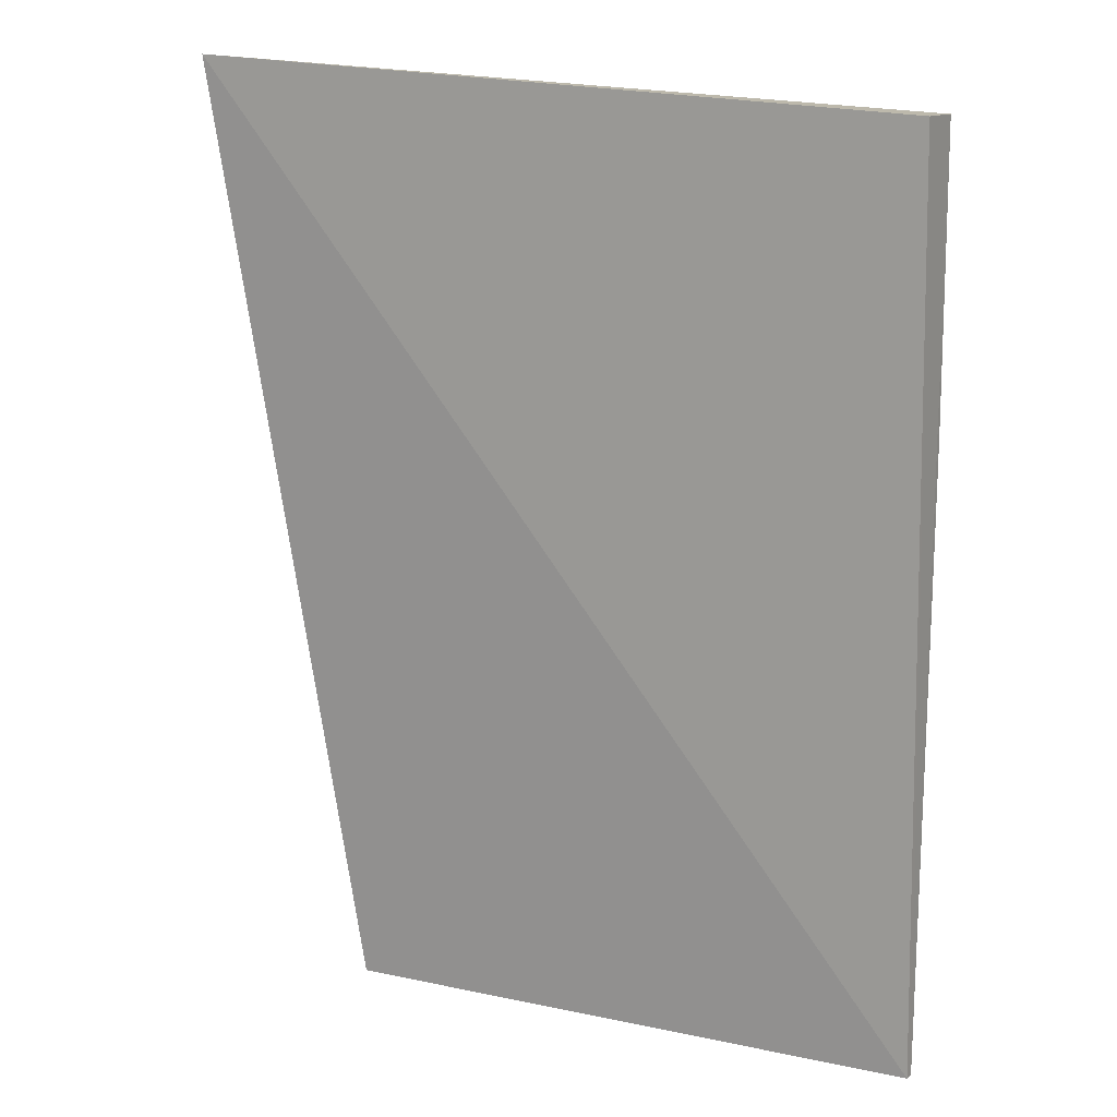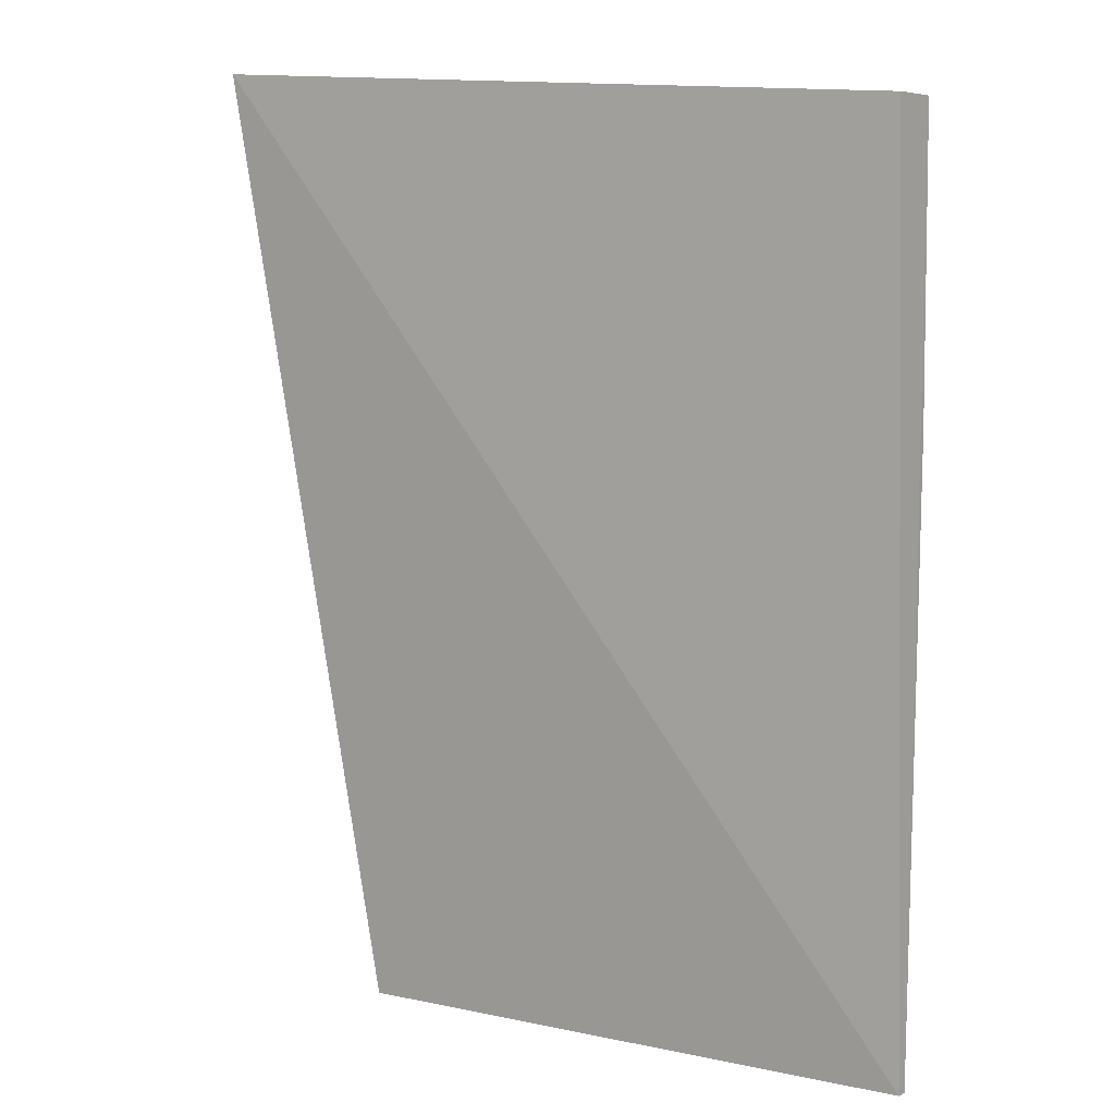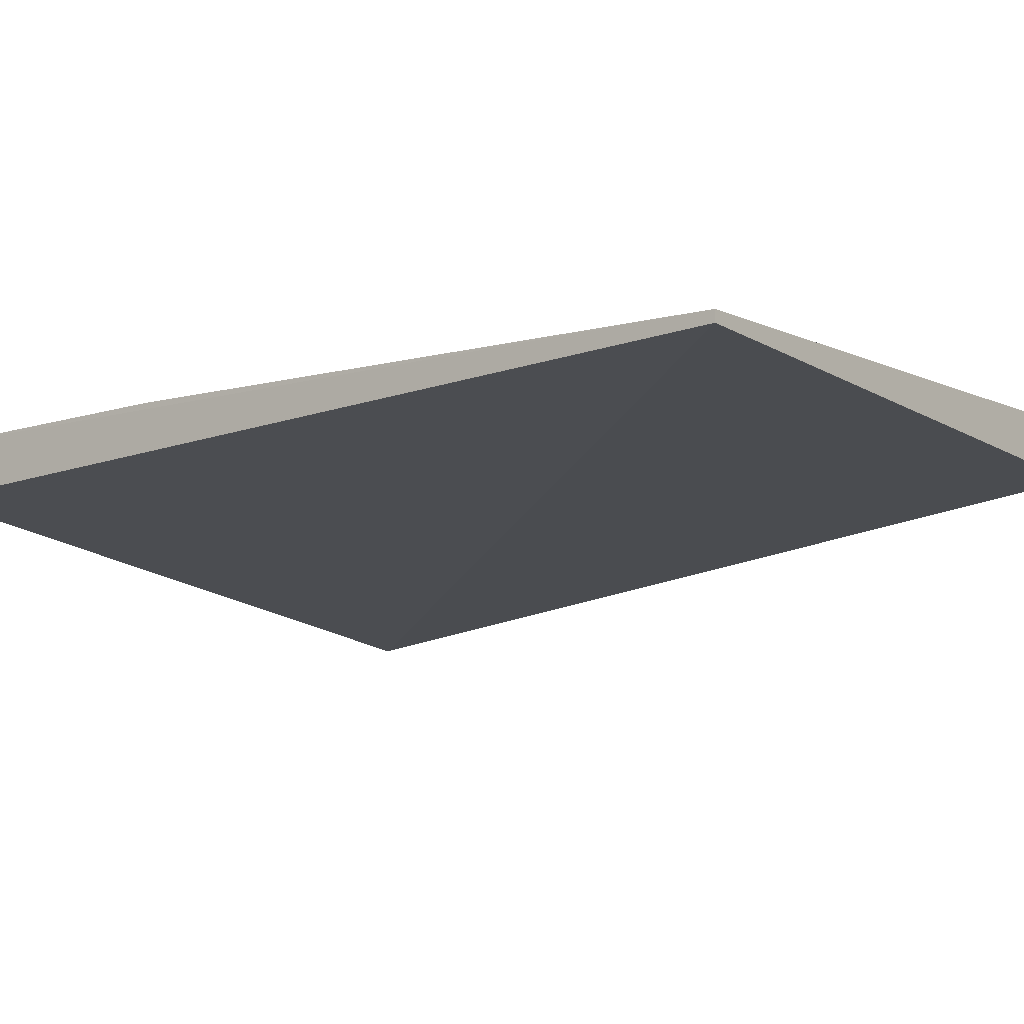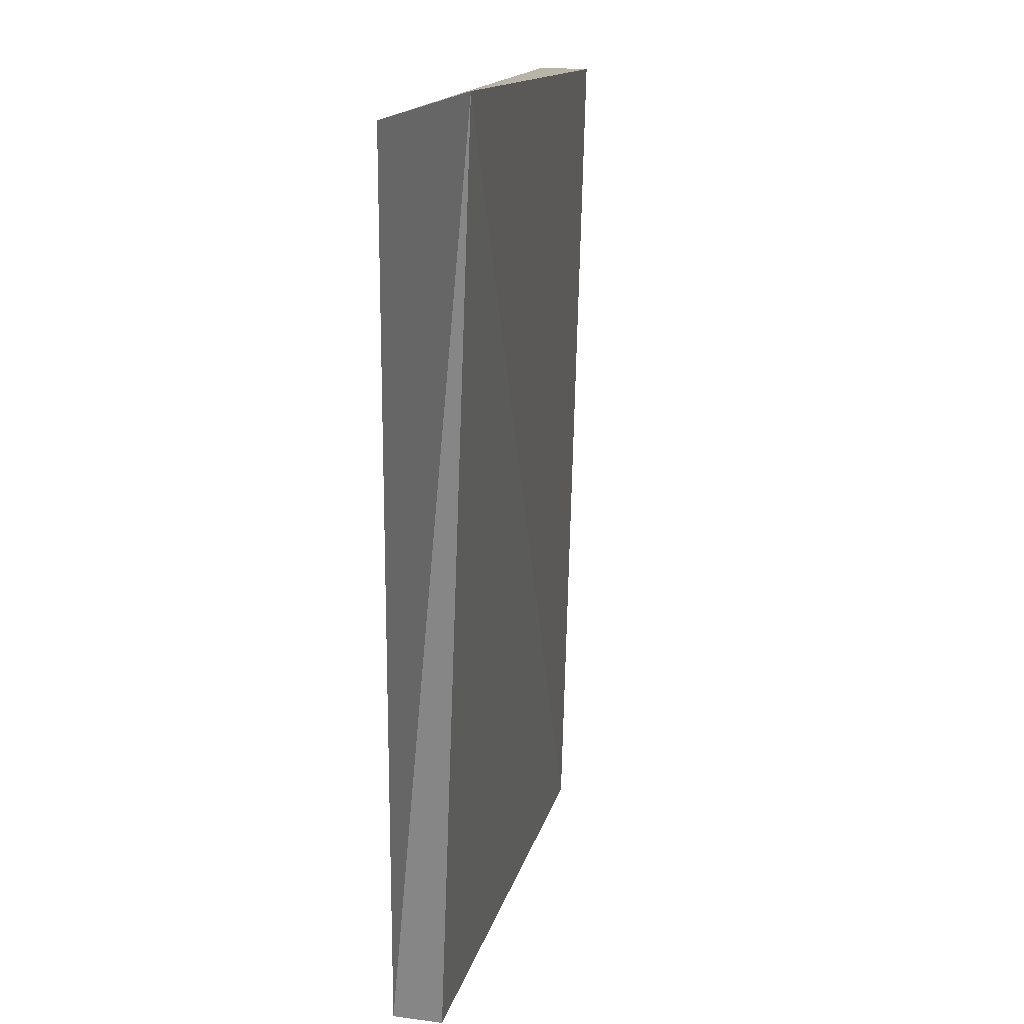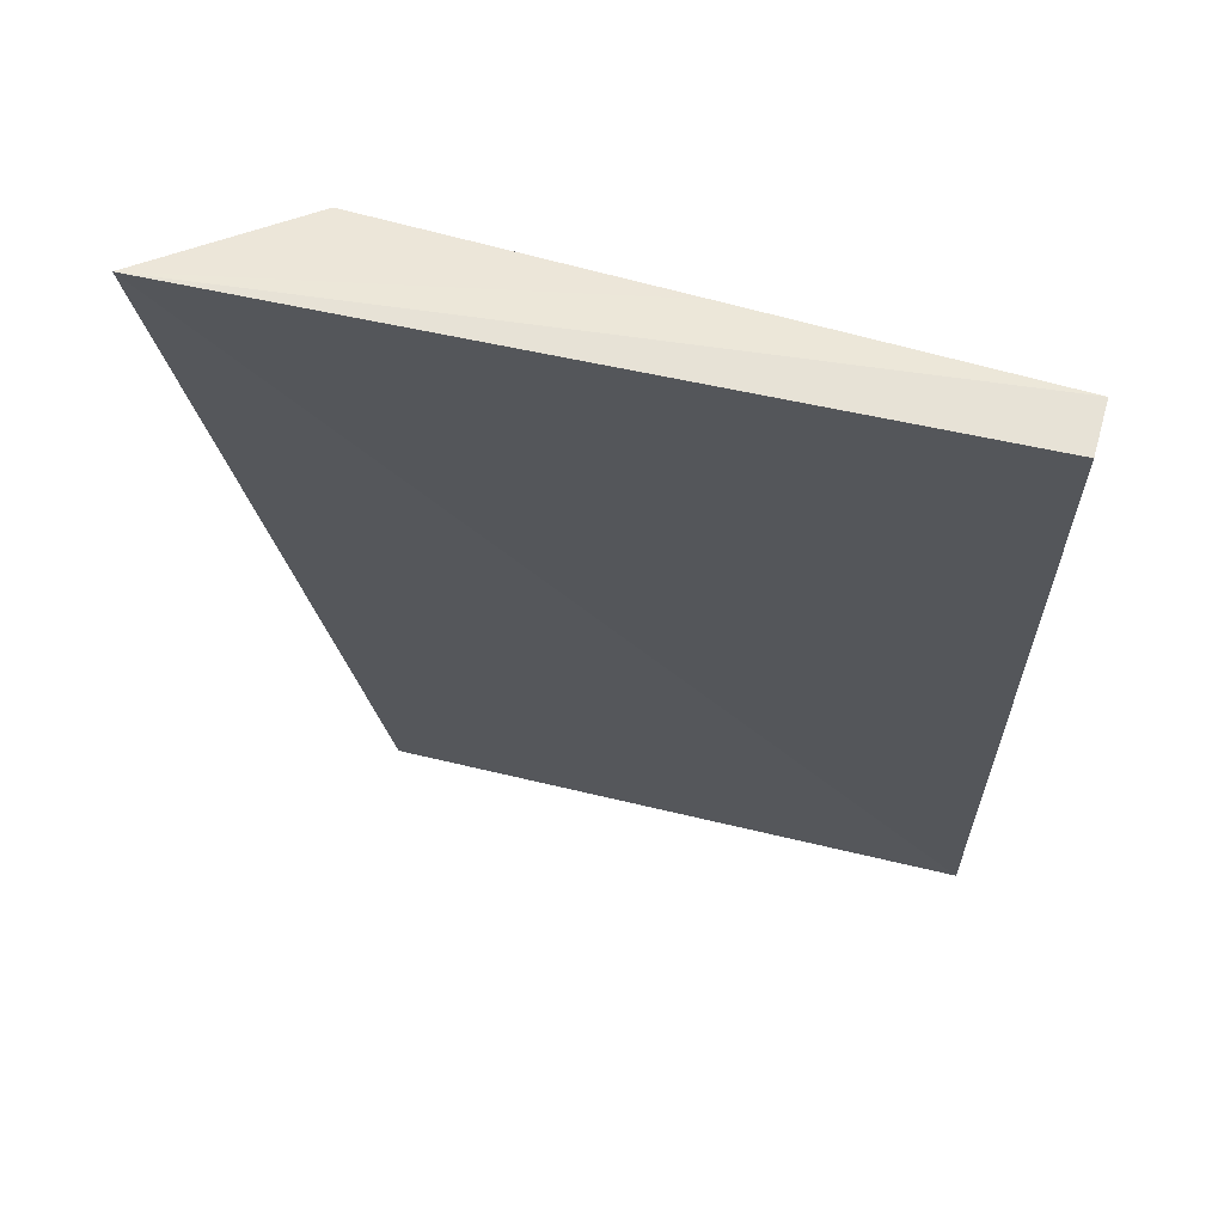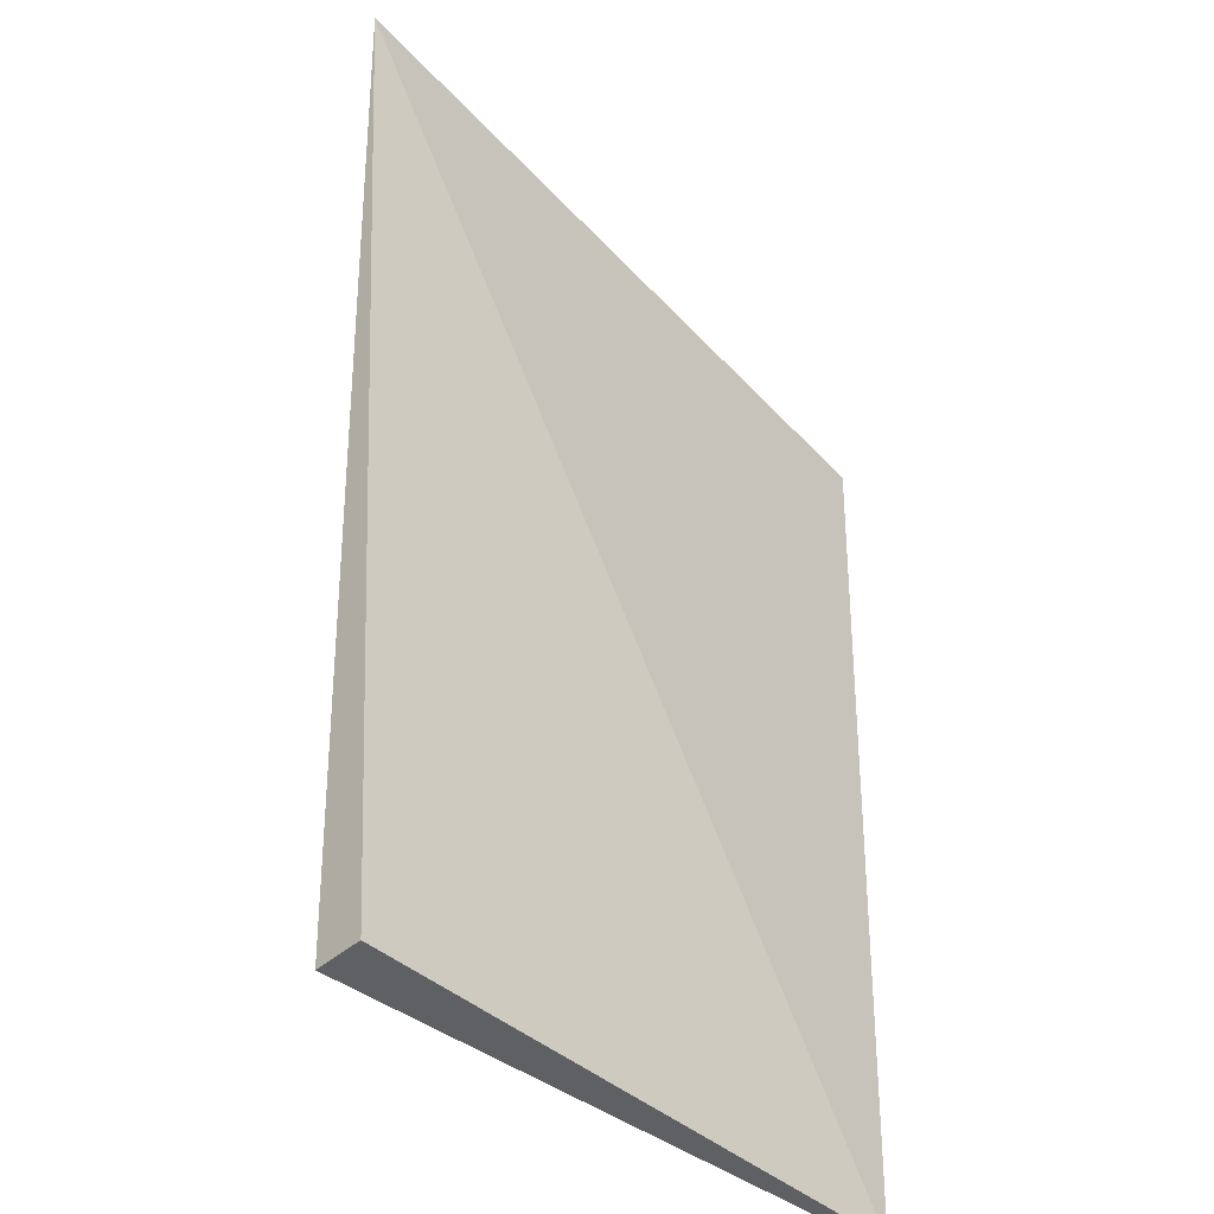
<metadata>
{"format":"obj","ext":"obj","renderer":"f3d","projection":"perspective","resolution":1024,"background":"white","views":[{"elev":12.8,"azim":28.6,"up":"+Z"},{"elev":6.1,"azim":35.6,"up":"+Z"},{"elev":-10.7,"azim":128.3,"up":"+Y"},{"elev":16.7,"azim":-74.8,"up":"+Z"},{"elev":63.4,"azim":15.9,"up":"+Z"},{"elev":-43.0,"azim":-43.9,"up":"+Z"}]}
</metadata>
<code>
v 0.1439 -0.002731 0.04297
v 0.144 -0.000221 -0.04885
v 0.1439 0.002728 0.04297
v 0.08333 0.002728 0.0436
v 0.07082 -0.009942 0.04784
v 0.08333 0.002642 -0.04882
v 0.1134 0.002728 0.04332
v 0.144 0.0008557 -0.04885
v 0.1439 0.002731 0.01312
v 0.08332 -0.002646 -0.04882
f 5 2 1
f 5 1 3
f 6 5 4
f 7 5 3
f 7 4 5
f 8 1 2
f 8 3 1
f 9 6 4
f 9 8 6
f 9 3 8
f 9 7 3
f 9 4 7
f 10 2 5
f 10 5 6
f 10 8 2
f 10 6 8

</code>
